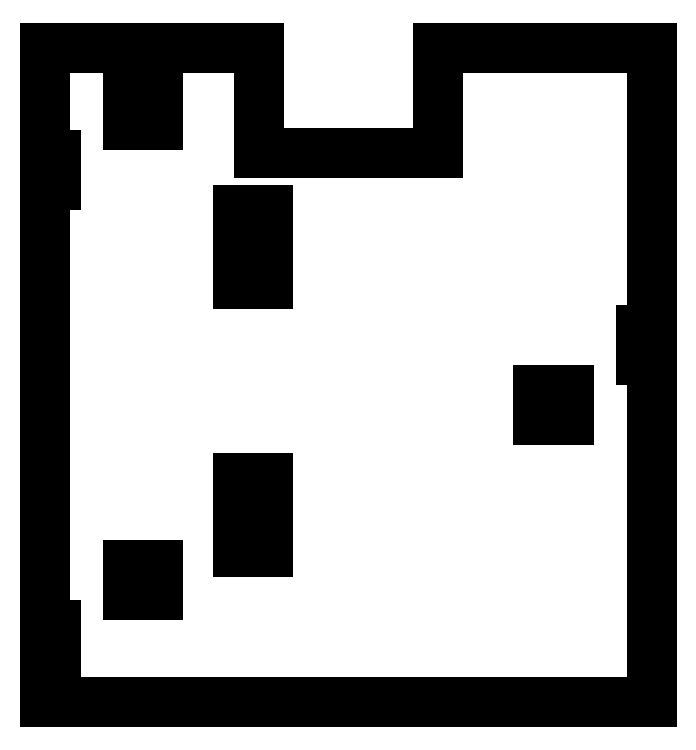
<metadata>
{"format":"dxf","ext":"dxf","renderer":"ezdxf+matplotlib","layout":"modelspace","background":"white","min_lineweight":24,"dpi":150}
</metadata>
<code>
0
SECTION
2
ENTITIES
0
LINE
8
0
10
-100.5
20
-108.5
11
100.5
21
-108.5
0
LINE
8
0
10
100.5
20
-108.5
11
100.5
21
5
0
LINE
8
0
10
100.5
20
5
11
97
21
5
0
LINE
8
0
10
97
20
5
11
97
21
15
0
LINE
8
0
10
97
20
15
11
100.5
21
15
0
LINE
8
0
10
100.5
20
15
11
100.5
21
108.5
0
LINE
8
0
10
100.5
20
108.5
11
29.56
21
108.5
0
LINE
8
0
10
29.56
20
108.5
11
29.56
21
73.5
0
LINE
8
0
10
29.56
20
73.5
11
-29.56
21
73.5
0
LINE
8
0
10
-29.56
20
73.5
11
-29.56
21
108.5
0
LINE
8
0
10
-29.56
20
108.5
11
-100.5
21
108.5
0
LINE
8
0
10
-100.5
20
108.5
11
-100.5
21
73
0
LINE
8
0
10
-100.5
20
73
11
-97
21
73
0
LINE
8
0
10
-97
20
73
11
-97
21
63
0
LINE
8
0
10
-97
20
63
11
-100.5
21
63
0
LINE
8
0
10
-100.5
20
63
11
-100.5
21
-83
0
LINE
8
0
10
-100.5
20
-83
11
-97
21
-83
0
LINE
8
0
10
-97
20
-83
11
-97
21
-93
0
LINE
8
0
10
-97
20
-93
11
-100.5
21
-93
0
LINE
8
0
10
-100.5
20
-93
11
-100.5
21
-108.5
0
LINE
8
0
10
-73
20
-73
11
-73
21
-63
0
LINE
8
0
10
-73
20
-63
11
-63
21
-63
0
LINE
8
0
10
-63
20
-63
11
-63
21
-73
0
LINE
8
0
10
-63
20
-73
11
-73
21
-73
0
LINE
8
0
10
-73
20
83
11
-73
21
93
0
LINE
8
0
10
-73
20
93
11
-63
21
93
0
LINE
8
0
10
-63
20
93
11
-63
21
83
0
LINE
8
0
10
-63
20
83
11
-73
21
83
0
LINE
8
0
10
-36.51
20
-58.67
11
-36.51
21
-34.03
0
LINE
8
0
10
-36.51
20
-34.03
11
-26.51
21
-34.03
0
LINE
8
0
10
-26.51
20
-34.03
11
-26.51
21
-58.67
0
LINE
8
0
10
-26.51
20
-58.67
11
-36.51
21
-58.67
0
LINE
8
0
10
-36.51
20
30.18
11
-36.51
21
54.82
0
LINE
8
0
10
-36.51
20
54.82
11
-26.51
21
54.82
0
LINE
8
0
10
-26.51
20
54.82
11
-26.51
21
30.18
0
LINE
8
0
10
-26.51
20
30.18
11
-36.51
21
30.18
0
LINE
8
0
10
63
20
-15
11
63
21
-5
0
LINE
8
0
10
63
20
-5
11
73
21
-5
0
LINE
8
0
10
73
20
-5
11
73
21
-15
0
LINE
8
0
10
73
20
-15
11
63
21
-15
0
ENDSEC
0
EOF

</code>
